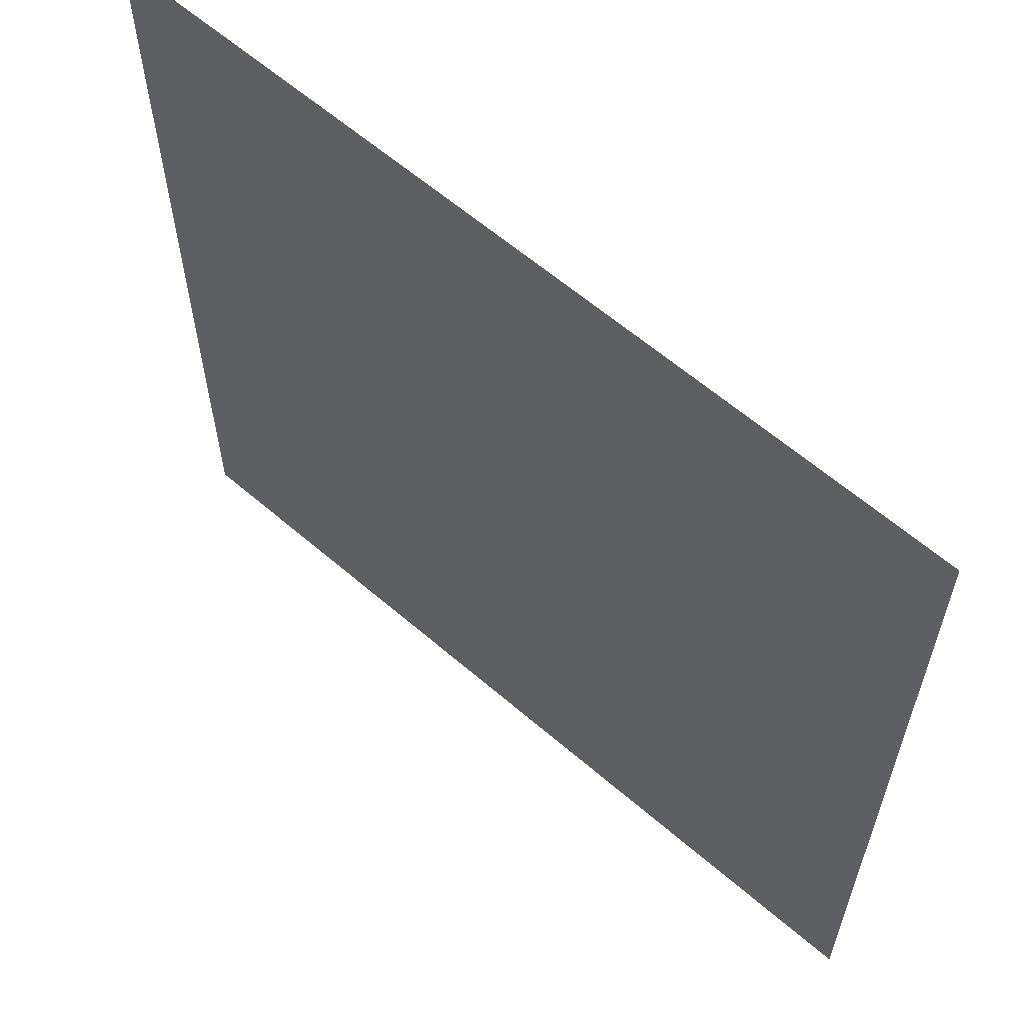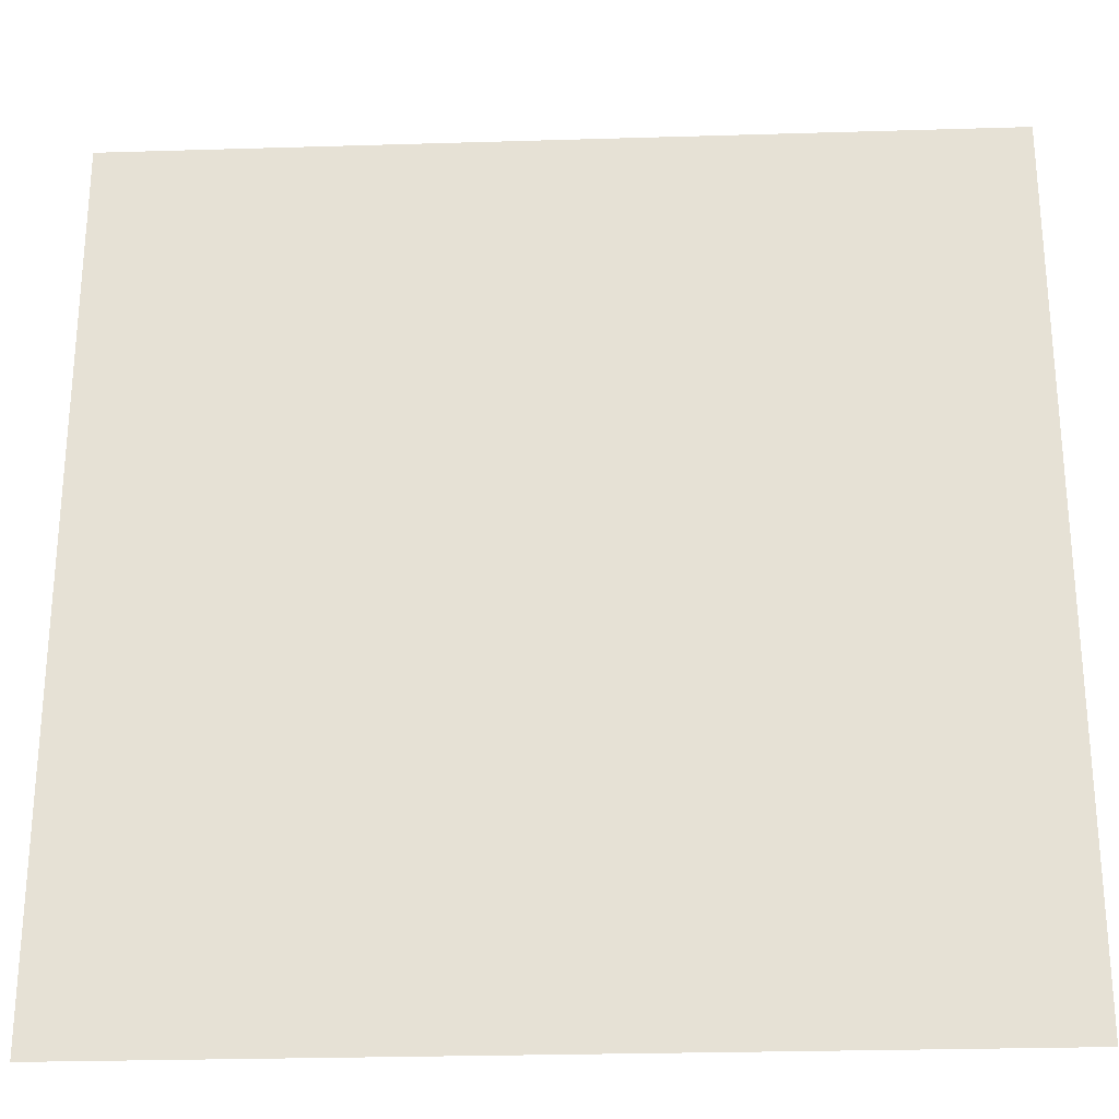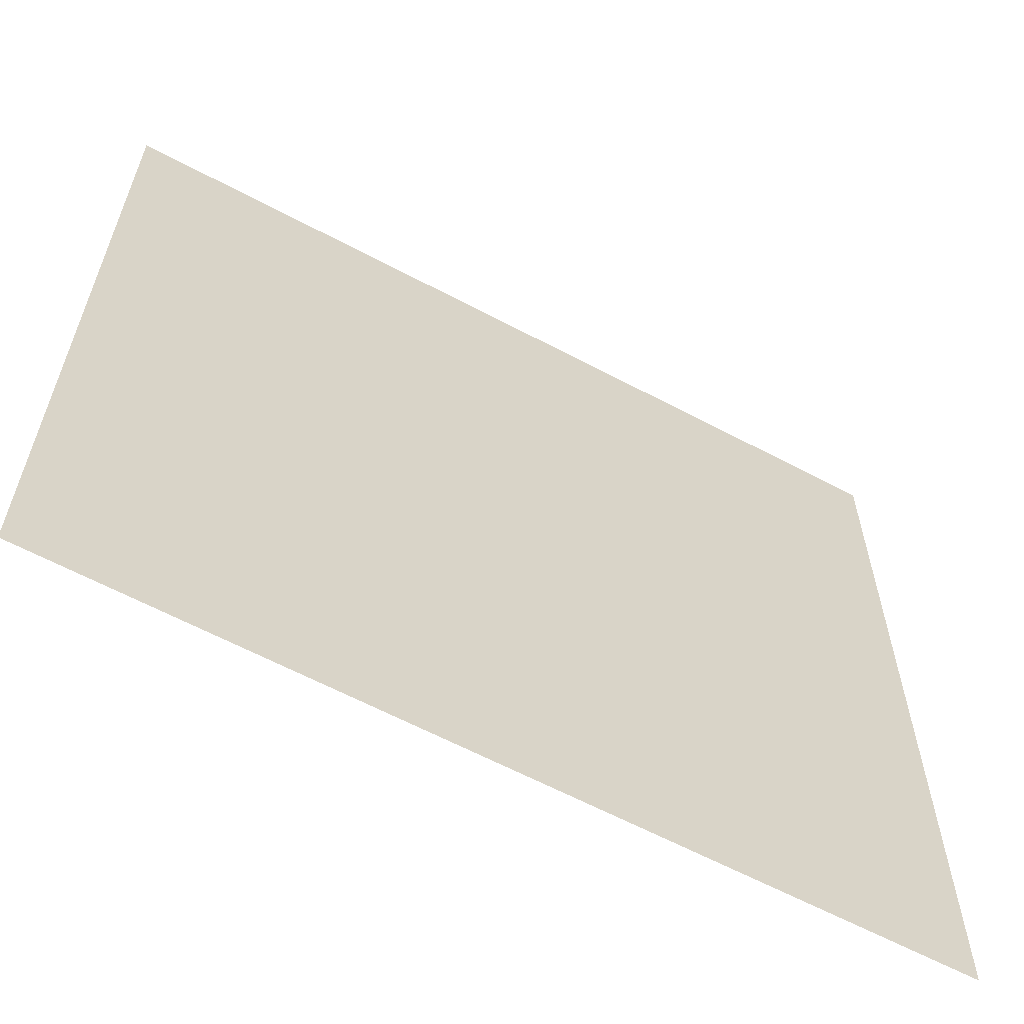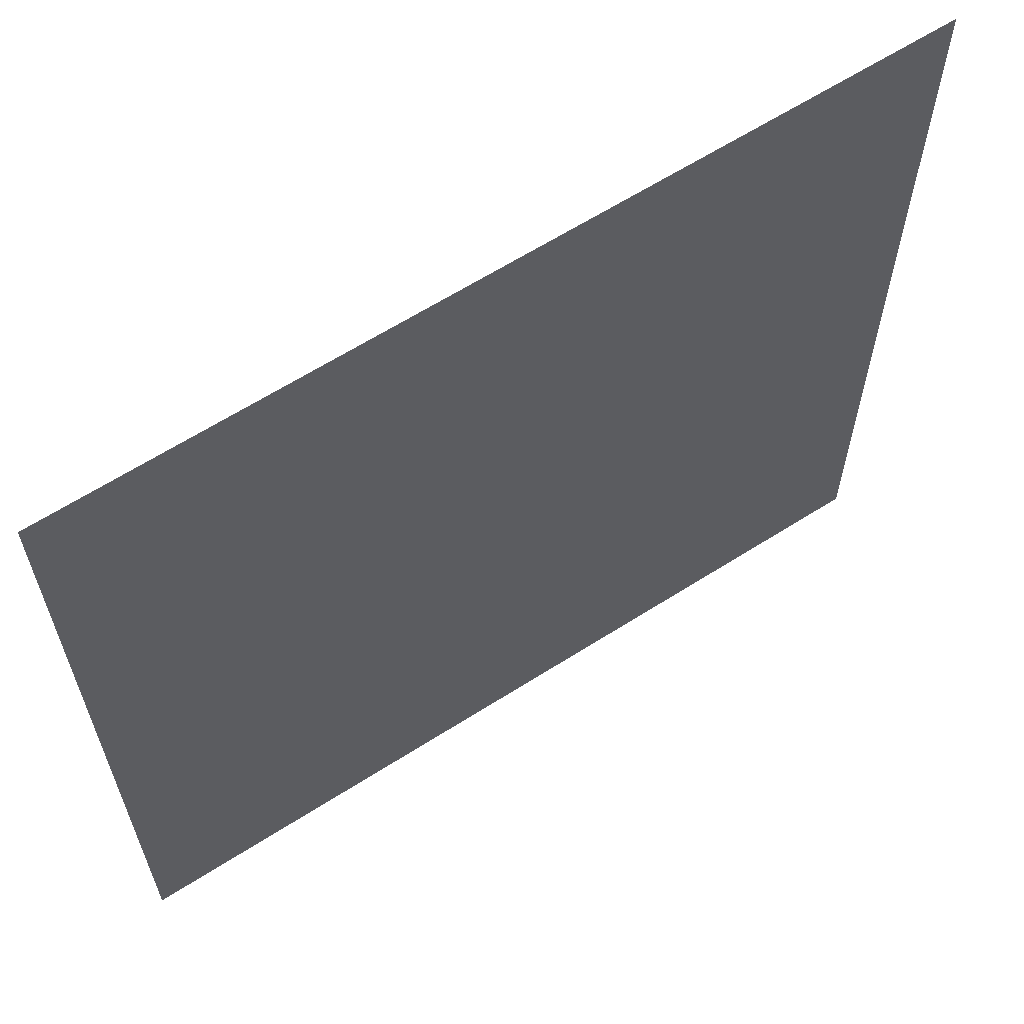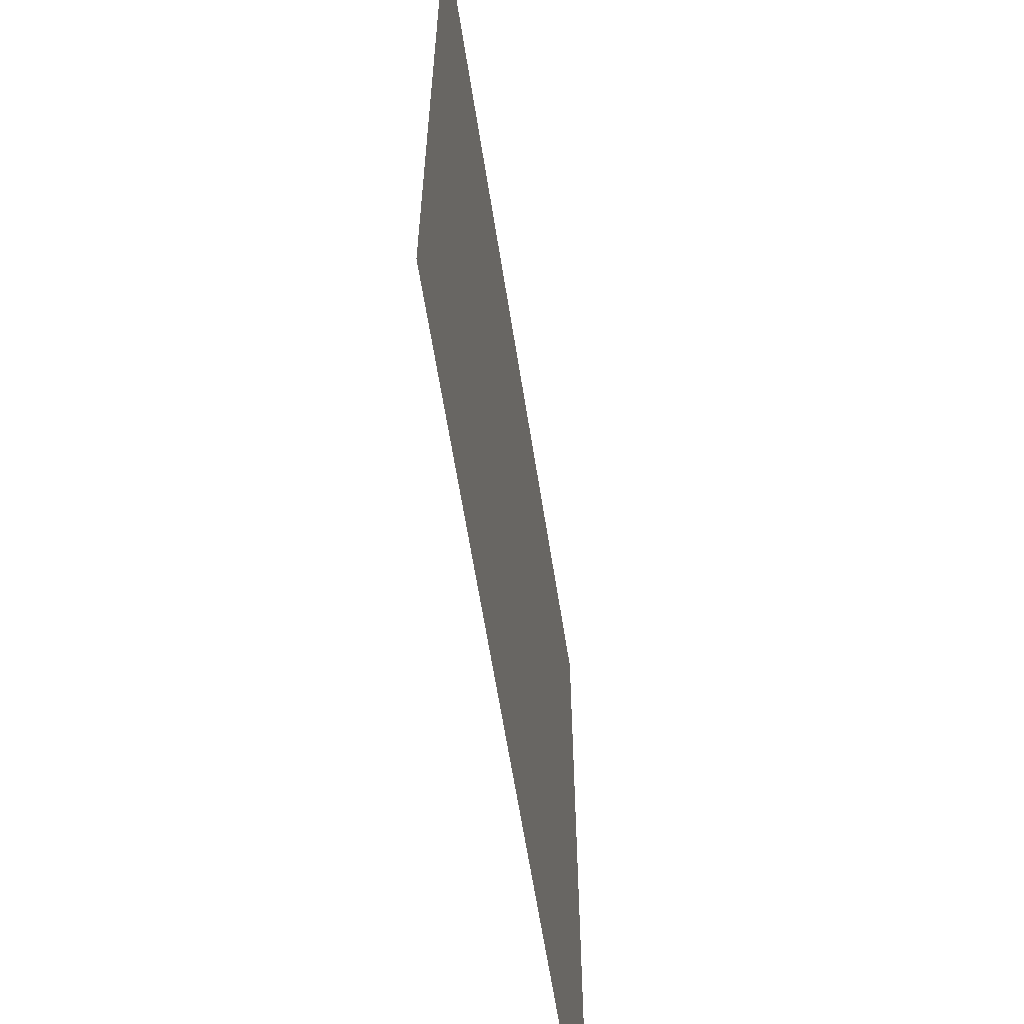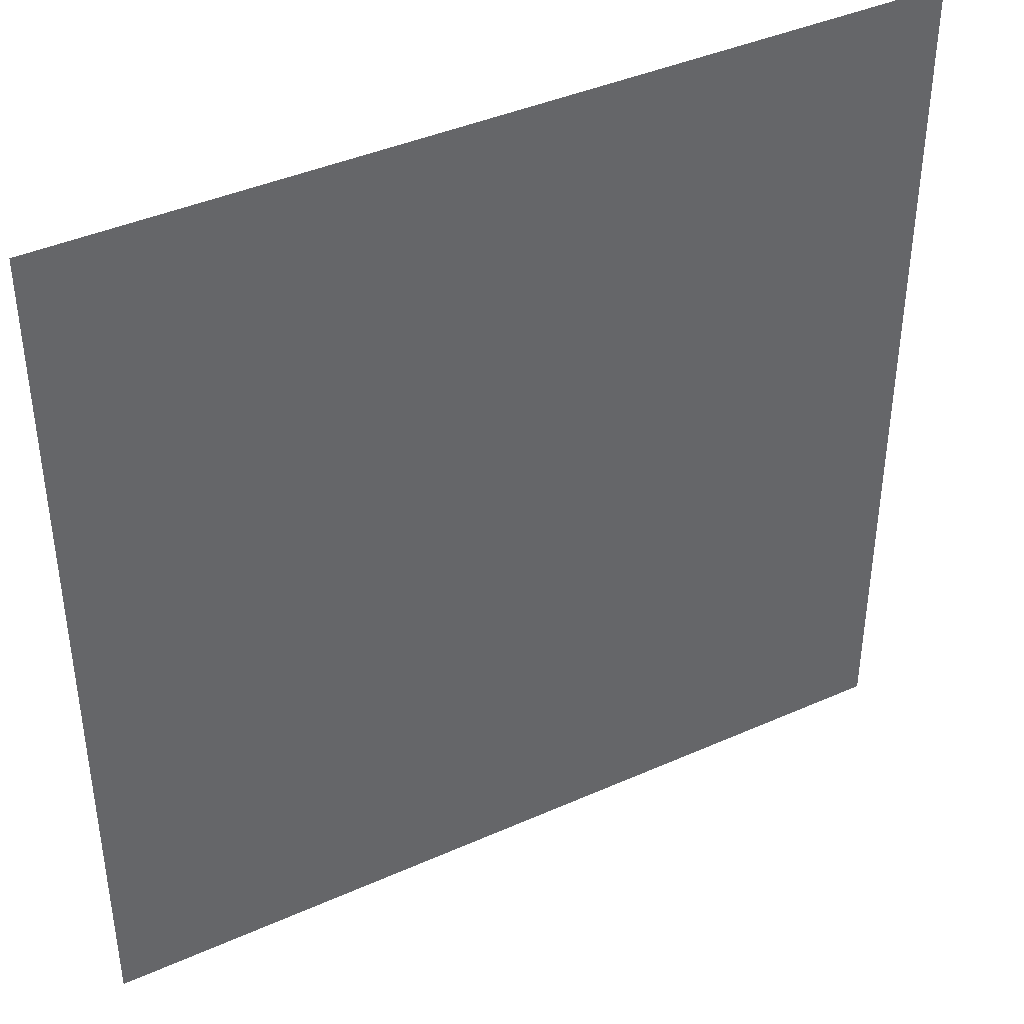
<metadata>
{"format":"obj","ext":"obj","renderer":"f3d","projection":"perspective","resolution":1024,"background":"white","views":[{"elev":61.3,"azim":41.3,"up":"+Z"},{"elev":-26.8,"azim":2.7,"up":"+Z"},{"elev":-62.4,"azim":-28.3,"up":"+Z"},{"elev":63.3,"azim":-32.8,"up":"+Z"},{"elev":-62.3,"azim":-81.1,"up":"+Z"},{"elev":40.9,"azim":151.5,"up":"+Z"}]}
</metadata>
<code>
g floor1_5
v 0.5035 -5.255e-07 -0.5035
v 0.5035 -4.815e-07 0.5035
v -0.5035 -4.815e-07 0.5035
v -0.5035 -5.255e-07 -0.5035
g floor1_5_0
f 3 2 1
f 4 3 1

</code>
